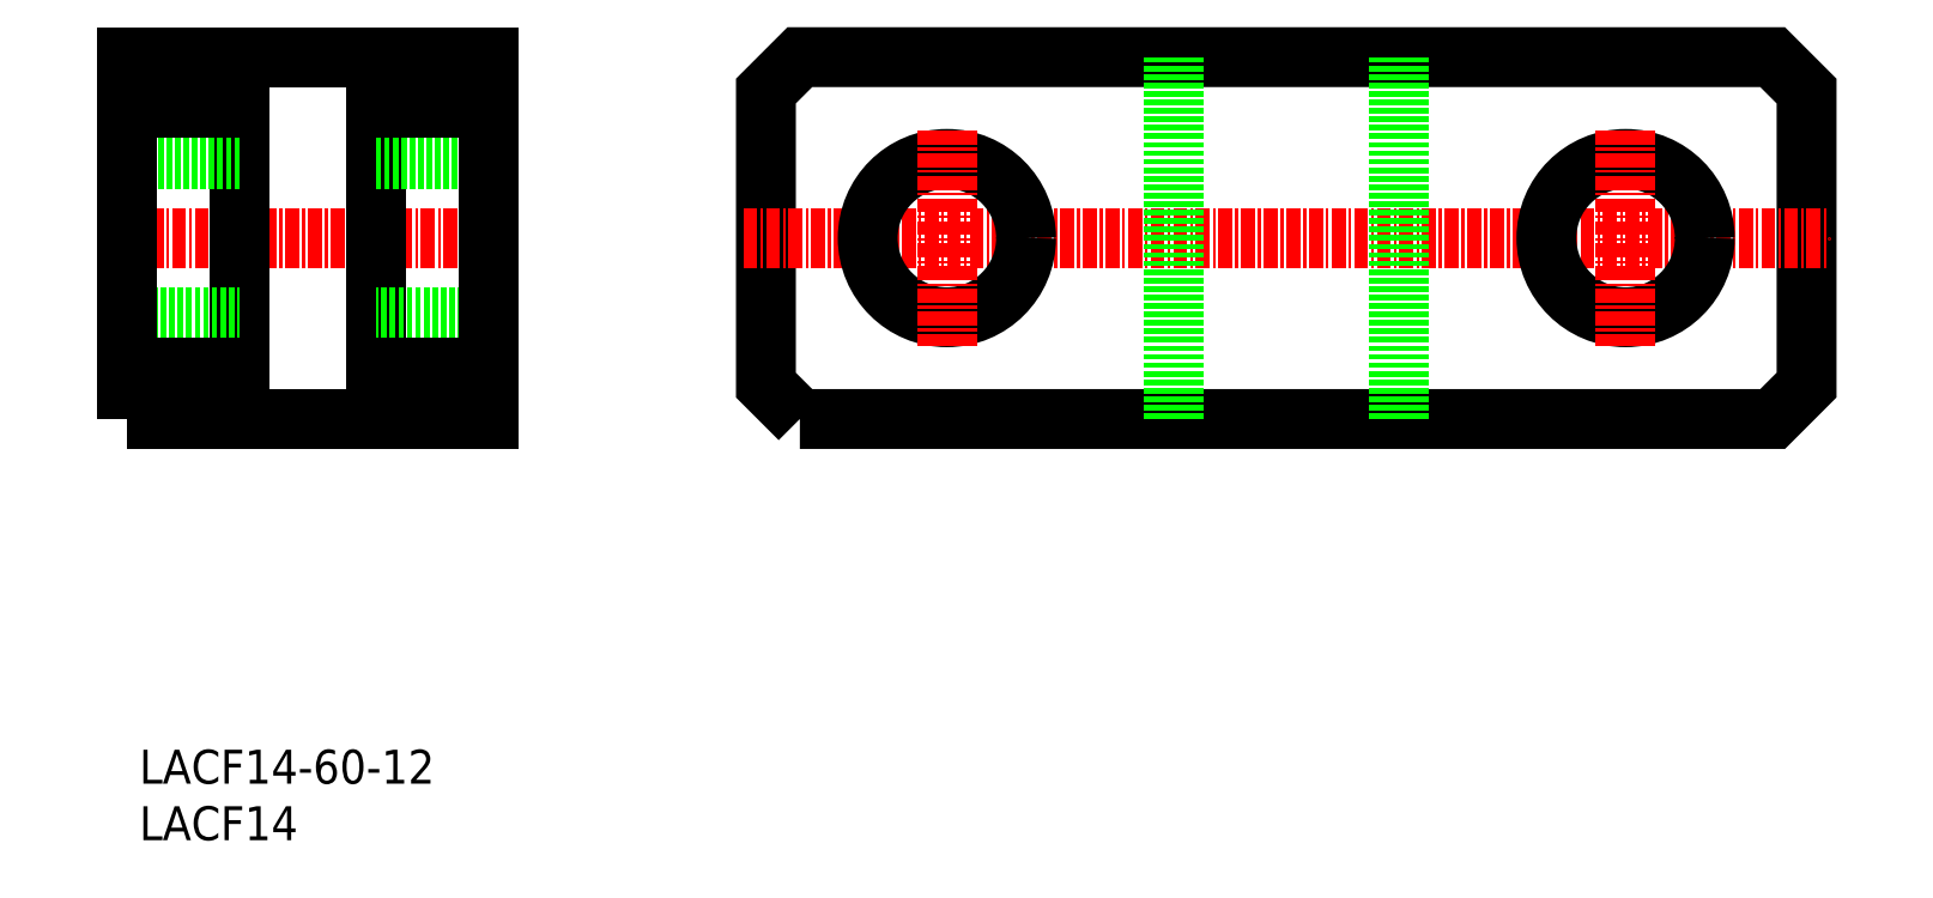
<metadata>
{"format":"dxf","ext":"dxf","renderer":"ezdxf+matplotlib","layout":"modelspace","background":"white","min_lineweight":24,"dpi":150}
</metadata>
<code>
0
SECTION
2
ENTITIES
0
TEXT
8
0
10
65.04
20
48.9
30
0
40
3
1
LACF14
11
65.04
21
50.4
31
0
73
     2
0
TEXT
8
0
10
65.04
20
53.9
30
0
40
3
1
LACF14-60-12
11
65.04
21
55.4
31
0
73
     2
0
LINE
8
CENTER
10
61.93
20
102.1
30
0
11
97.93
21
102.1
31
0
0
POLYLINE
8
0
66
     1
10
0
20
0
30
0
70
     1
0
VERTEX
8
0
10
123.4
20
86.15
30
0
0
VERTEX
8
0
10
209.4
20
86.15
30
0
0
VERTEX
8
0
10
212.4
20
89.15
30
0
0
VERTEX
8
0
10
212.4
20
115.1
30
0
0
VERTEX
8
0
10
209.4
20
118.1
30
0
0
VERTEX
8
0
10
123.4
20
118.1
30
0
0
VERTEX
8
0
10
120.4
20
115.1
30
0
0
VERTEX
8
0
10
120.4
20
89.15
30
0
0
SEQEND
8
0
0
LINE
8
CENTER
10
118.4
20
102.1
30
0
11
214.4
21
102.1
31
0
0
LINE
8
0
10
85.93
20
118.1
30
0
11
85.93
21
86.15
31
0
0
LINE
8
0
10
73.93
20
86.15
30
0
11
73.93
21
118.1
31
0
0
CIRCLE
8
0
10
136.4
20
102.1
30
0
40
7
0
CIRCLE
8
0
10
196.4
20
102.1
30
0
40
7
0
LINE
8
CENTER
10
136.4
20
111.7
30
0
11
136.4
21
92.64
31
0
0
LINE
8
CENTER
10
196.4
20
111.7
30
0
11
196.4
21
92.64
31
0
0
LINE
8
0
10
85.93
20
109.1
30
0
11
95.93
21
109.1
31
0
0
LINE
8
0
10
95.93
20
95.15
30
0
11
85.93
21
95.15
31
0
0
LINE
8
0
10
73.93
20
109.1
30
0
11
63.93
21
109.1
31
0
0
LINE
8
0
10
63.93
20
95.15
30
0
11
73.93
21
95.15
31
0
0
LINE
8
0
10
85.93
20
113.6
30
0
11
95.93
21
113.6
31
0
0
LINE
8
0
10
73.93
20
113.6
30
0
11
63.93
21
113.6
31
0
0
LINE
8
0
10
85.93
20
90.65
30
0
11
95.93
21
90.65
31
0
0
LINE
8
0
10
73.93
20
90.65
30
0
11
63.93
21
90.65
31
0
0
LINE
8
0
10
156.4
20
118.1
30
0
11
156.4
21
86.15
31
0
0
LINE
8
0
10
176.4
20
118.1
30
0
11
176.4
21
86.15
31
0
0
POLYLINE
8
0
66
     1
10
0
20
0
30
0
70
     1
0
VERTEX
8
0
10
63.93
20
86.15
30
0
0
VERTEX
8
0
10
95.93
20
86.15
30
0
0
VERTEX
8
0
10
95.93
20
118.1
30
0
0
VERTEX
8
0
10
63.93
20
118.1
30
0
0
SEQEND
8
0
0
ENDSEC
0
EOF

</code>
